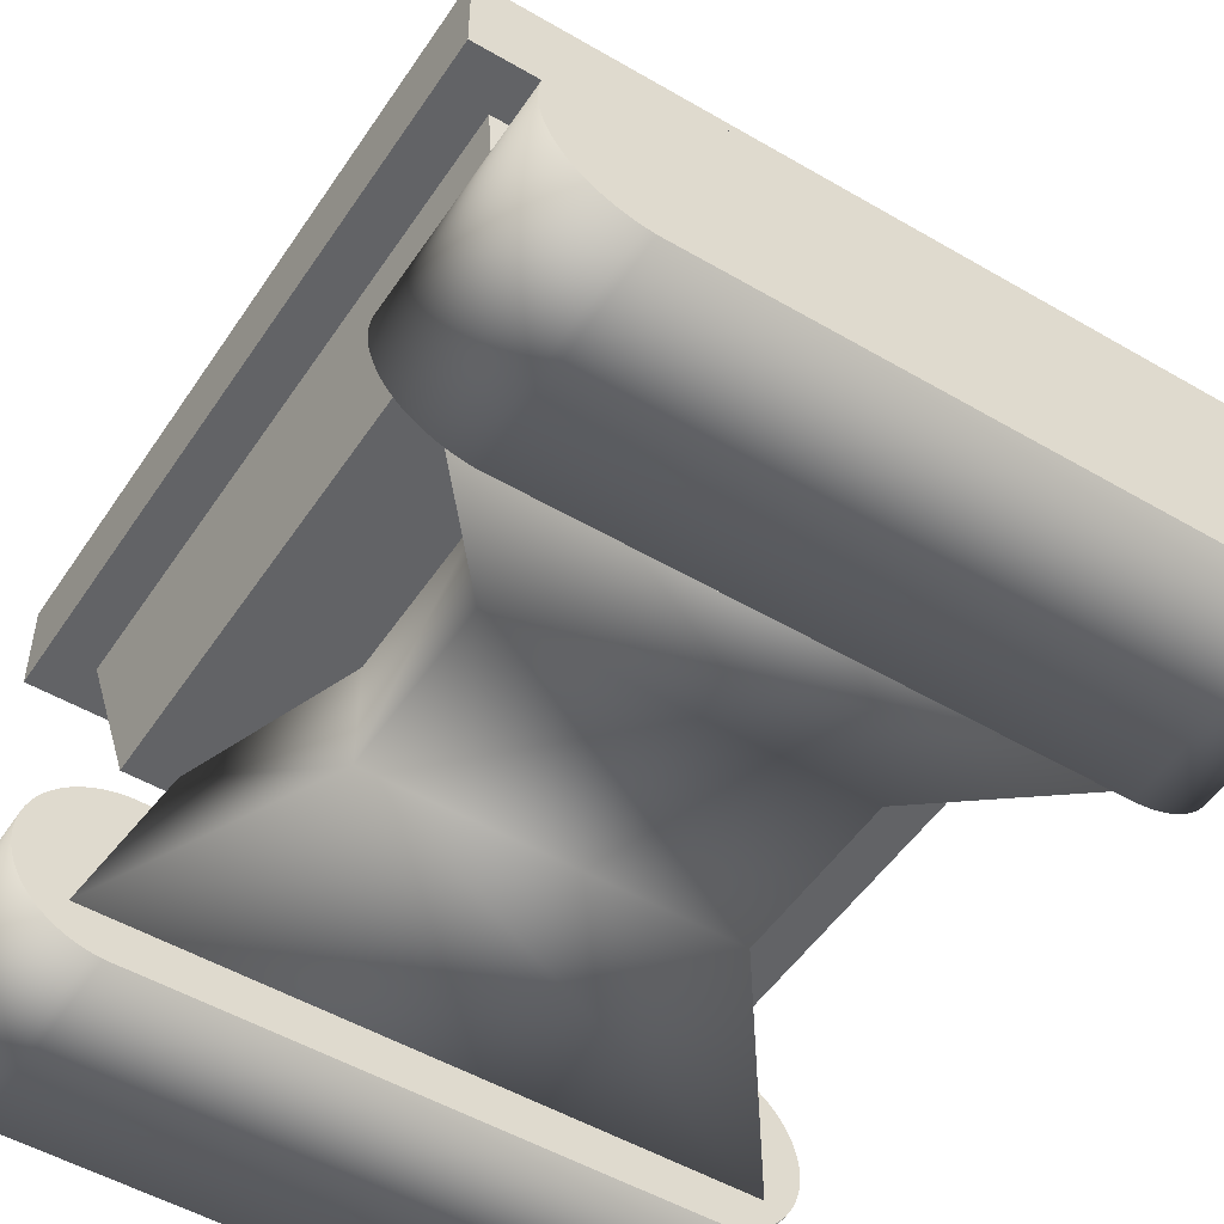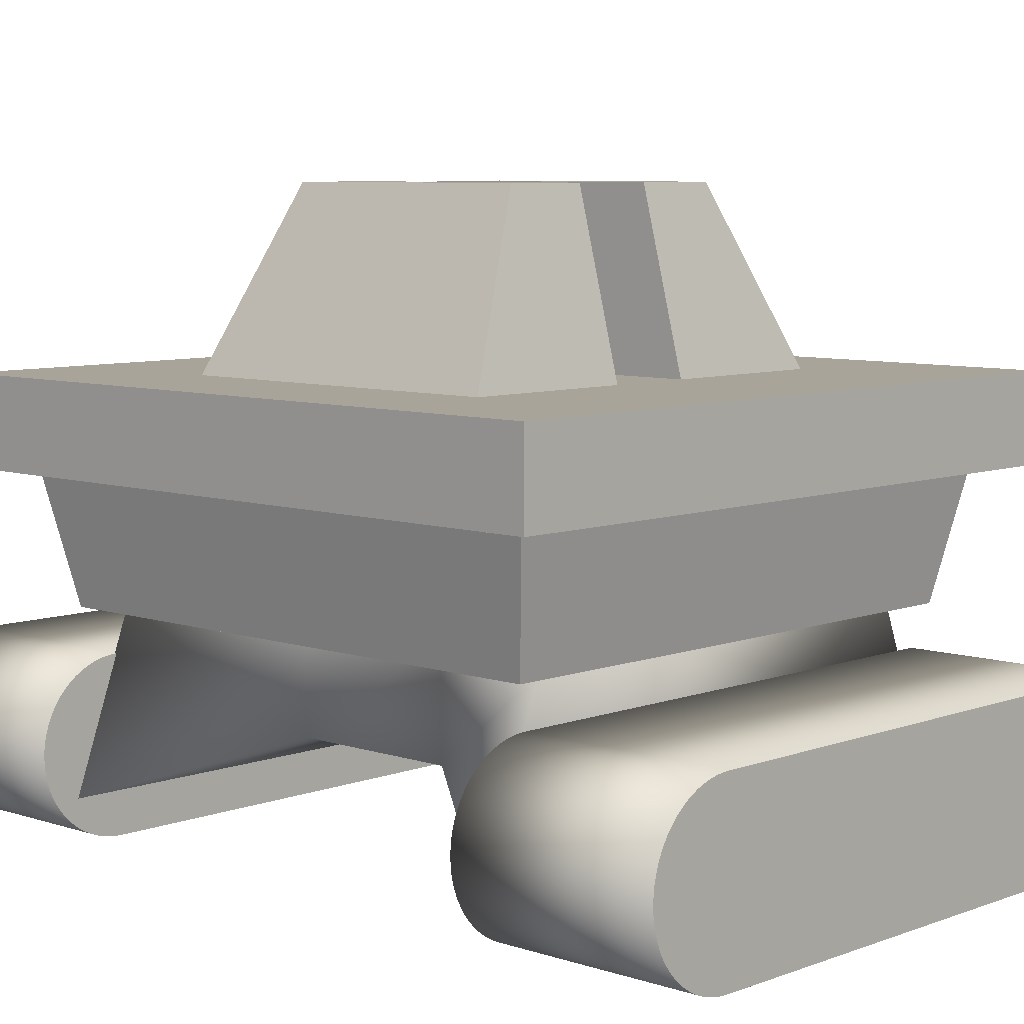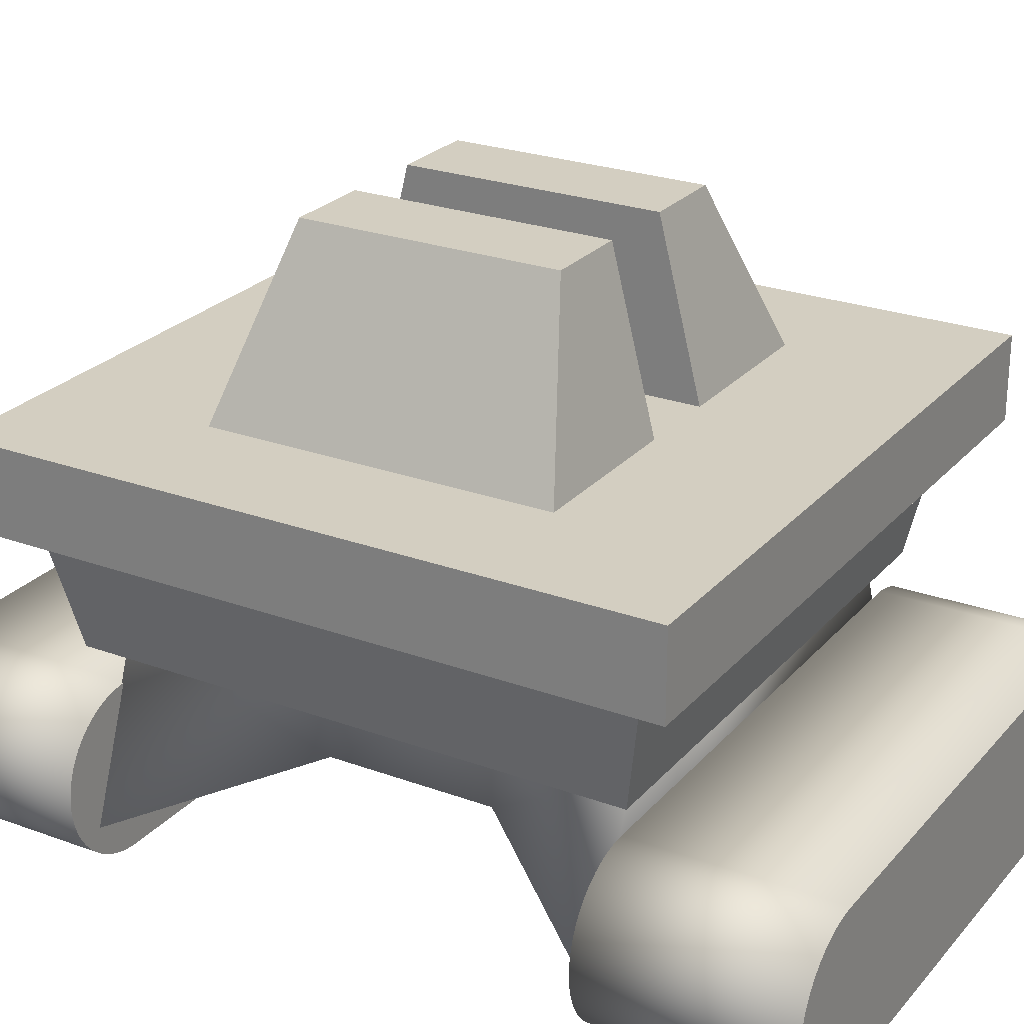
<metadata>
{"format":"obj","ext":"obj","renderer":"f3d","projection":"perspective","resolution":1024,"background":"white","views":[{"elev":-50.9,"azim":147.4,"up":"+Y"},{"elev":7.2,"azim":-46.6,"up":"+Y"},{"elev":25.0,"azim":-59.2,"up":"+Y"}]}
</metadata>
<code>
o ColobotMesh_1.006_ColobotMesh_.006
v -29.08 19.92 -53.84
v -29.08 19.92 -29.84
v 31.45 19.93 -53.84
v 31.45 19.93 -29.84
v 32.39 19.81 -53.84
v 32.39 19.81 -29.84
v 33.31 19.62 -53.84
v 33.31 19.62 -29.84
v 34.22 19.36 -53.84
v 34.22 19.36 -29.84
v 35.1 19.03 -53.84
v 35.1 19.03 -29.84
v 35.94 18.63 -53.84
v 35.94 18.63 -29.84
v 36.74 18.16 -53.84
v 36.74 18.16 -29.84
v 37.49 17.63 -53.84
v 37.49 17.63 -29.84
v 38.19 17.04 -53.84
v 38.19 17.04 -29.84
v 38.83 16.4 -53.84
v 38.83 16.4 -29.84
v 39.41 15.71 -53.84
v 39.41 15.71 -29.84
v 39.92 14.98 -53.84
v 39.92 14.98 -29.84
v 40.36 14.21 -53.84
v 40.36 14.21 -29.84
v 40.72 13.4 -53.84
v 40.72 13.4 -29.84
v 41 12.57 -53.84
v 41 12.57 -29.84
v 41.21 11.72 -53.84
v 41.21 11.72 -29.84
v 41.33 10.86 -53.84
v 41.33 10.86 -29.84
v 41.38 9.992 -53.84
v 41.38 9.992 -29.84
v 41.33 9.123 -53.84
v 41.33 9.123 -29.84
v 41.21 8.261 -53.84
v 41.21 8.261 -29.84
v 41 7.411 -53.84
v 41 7.411 -29.84
v 40.72 6.582 -53.84
v 40.72 6.582 -29.84
v 40.36 5.778 -53.84
v 40.36 5.778 -29.84
v 39.92 5.007 -53.84
v 39.92 5.006 -29.84
v 39.41 4.273 -53.84
v 39.41 4.273 -29.84
v 38.83 3.583 -53.84
v 38.83 3.583 -29.84
v 38.19 2.941 -53.84
v 38.19 2.941 -29.84
v 37.49 2.354 -53.84
v 37.49 2.354 -29.84
v 36.74 1.824 -53.84
v 36.74 1.824 -29.84
v 35.94 1.357 -53.84
v 35.94 1.357 -29.84
v 35.1 0.9552 -53.84
v 35.1 0.9552 -29.84
v 34.22 0.6223 -53.84
v 34.22 0.6223 -29.84
v 33.31 0.3608 -53.84
v 33.31 0.3608 -29.84
v 32.39 0.1725 -53.84
v 32.39 0.1725 -29.84
v 31.45 0.05896 -53.84
v 31.45 0.05894 -29.84
v -29.08 -0.01888 -53.84
v -29.08 -0.0189 -29.84
v -29.95 0.01906 -53.84
v -29.95 0.01905 -29.84
v -30.81 0.1326 -53.84
v -30.81 0.1326 -29.84
v -31.66 0.3209 -53.84
v -31.66 0.3209 -29.84
v -32.49 0.5824 -53.84
v -32.49 0.5824 -29.84
v -33.29 0.9153 -53.84
v -33.29 0.9153 -29.84
v -34.06 1.317 -53.84
v -34.06 1.317 -29.84
v -34.8 1.784 -53.84
v -34.8 1.784 -29.84
v -35.49 2.314 -53.84
v -35.49 2.314 -29.84
v -36.13 2.902 -53.84
v -36.13 2.902 -29.84
v -36.72 3.543 -53.84
v -36.72 3.543 -29.84
v -37.25 4.233 -53.84
v -37.25 4.233 -29.84
v -37.71 4.967 -53.84
v -37.71 4.967 -29.84
v -38.11 5.738 -53.84
v -38.11 5.738 -29.84
v -38.45 6.542 -53.84
v -38.45 6.542 -29.84
v -38.71 7.371 -53.84
v -38.71 7.371 -29.84
v -38.9 8.221 -53.84
v -38.9 8.221 -29.84
v -39.01 9.083 -53.84
v -39.01 9.083 -29.84
v -39.05 9.952 -53.84
v -39.05 9.952 -29.84
v -39.01 10.82 -53.84
v -39.01 10.82 -29.84
v -38.9 11.68 -53.84
v -38.9 11.68 -29.84
v -38.71 12.53 -53.84
v -38.71 12.53 -29.84
v -38.45 13.36 -53.84
v -38.45 13.36 -29.84
v -38.11 14.17 -53.84
v -38.11 14.17 -29.84
v -37.71 14.94 -53.84
v -37.71 14.94 -29.84
v -37.25 15.67 -53.84
v -37.25 15.67 -29.84
v -36.72 16.36 -53.84
v -36.72 16.36 -29.84
v -36.13 17 -53.84
v -36.13 17 -29.84
v -35.49 17.59 -53.84
v -35.49 17.59 -29.84
v -34.8 18.12 -53.84
v -34.8 18.12 -29.84
v -34.06 18.59 -53.84
v -34.06 18.59 -29.84
v -33.29 18.99 -53.84
v -33.29 18.99 -29.84
v -32.49 19.32 -53.84
v -32.49 19.32 -29.84
v -31.66 19.58 -53.84
v -31.66 19.58 -29.84
v -30.81 19.77 -53.84
v -30.81 19.77 -29.84
v -29.95 19.89 -53.84
v -29.95 19.89 -29.84
f 10 64 12
f 89 97 1
f 4 2 72
f 144 142 140
f 140 138 134
f 136 134 138
f 132 130 124
f 128 126 124
f 124 122 120
f 120 118 116
f 116 114 112
f 112 110 108
f 108 106 112
f 104 102 100
f 100 98 106
f 96 94 98
f 92 90 98
f 88 86 84
f 84 82 80
f 80 78 76
f 76 74 2
f 72 70 4
f 68 6 70
f 64 10 66
f 60 14 62
f 56 18 58
f 52 50 26
f 48 46 28
f 44 42 34
f 40 38 36
f 36 34 40
f 32 30 44
f 28 26 50
f 24 22 52
f 20 54 22
f 16 58 18
f 12 62 14
f 8 66 10
f 2 144 76
f 140 134 84
f 130 128 124
f 124 120 112
f 116 112 120
f 106 104 100
f 98 94 92
f 90 88 84
f 84 80 76
f 74 72 2
f 8 6 68
f 16 14 60
f 50 48 28
f 42 40 34
f 34 32 44
f 26 24 52
f 56 54 20
f 64 62 12
f 144 140 84
f 132 124 84
f 112 106 98
f 98 90 84
f 84 76 144
f 8 68 66
f 46 30 28
f 30 46 44
f 56 20 18
f 134 132 84
f 112 84 124
f 70 6 4
f 52 22 54
f 58 16 60
f 98 84 112
f 1 71 73
f 5 7 67
f 9 11 65
f 13 63 11
f 17 19 55
f 21 23 51
f 25 27 49
f 29 31 45
f 33 35 39
f 37 39 35
f 41 43 33
f 45 27 29
f 49 51 23
f 53 55 19
f 57 59 17
f 61 15 59
f 65 67 7
f 69 71 3
f 73 75 1
f 77 79 81
f 81 83 75
f 85 87 89
f 89 91 93
f 93 95 97
f 97 99 103
f 101 103 99
f 105 107 111
f 109 111 107
f 113 115 119
f 117 119 115
f 121 123 119
f 125 127 129
f 129 131 133
f 133 135 141
f 137 139 141
f 141 143 1
f 3 5 69
f 11 63 65
f 19 21 53
f 27 47 49
f 33 39 41
f 43 31 33
f 51 53 21
f 59 15 17
f 67 69 5
f 75 77 81
f 83 85 89
f 89 93 97
f 97 103 105
f 105 111 129
f 113 119 111
f 123 125 129
f 129 133 141
f 137 141 135
f 7 9 65
f 23 25 49
f 43 45 31
f 55 57 17
f 71 1 3
f 83 89 75
f 97 105 1
f 119 123 111
f 129 141 105
f 61 63 13
f 47 27 45
f 75 89 1
f 111 123 129
f 141 1 105
f 13 15 61
f 2 3 1
f 4 5 3
f 6 7 5
f 8 9 7
f 10 11 9
f 12 13 11
f 14 15 13
f 15 18 17
f 18 19 17
f 20 21 19
f 22 23 21
f 24 25 23
f 25 28 27
f 28 29 27
f 30 31 29
f 32 33 31
f 34 35 33
f 36 37 35
f 38 39 37
f 40 41 39
f 42 43 41
f 44 45 43
f 46 47 45
f 47 50 49
f 50 51 49
f 52 53 51
f 54 55 53
f 56 57 55
f 57 60 59
f 60 61 59
f 62 63 61
f 64 65 63
f 66 67 65
f 68 69 67
f 70 71 69
f 72 73 71
f 74 75 73
f 76 77 75
f 78 79 77
f 80 81 79
f 82 83 81
f 84 85 83
f 86 87 85
f 88 89 87
f 90 91 89
f 92 93 91
f 94 95 93
f 96 97 95
f 98 99 97
f 100 101 99
f 102 103 101
f 104 105 103
f 106 107 105
f 108 109 107
f 110 111 109
f 112 113 111
f 114 115 113
f 116 117 115
f 118 119 117
f 120 121 119
f 122 123 121
f 124 125 123
f 126 127 125
f 128 129 127
f 130 131 129
f 132 133 131
f 134 135 133
f 136 137 135
f 138 139 137
f 140 141 139
f 142 143 141
f 144 1 143
f 2 4 3
f 4 6 5
f 6 8 7
f 8 10 9
f 10 12 11
f 12 14 13
f 14 16 15
f 15 16 18
f 18 20 19
f 20 22 21
f 22 24 23
f 24 26 25
f 25 26 28
f 28 30 29
f 30 32 31
f 32 34 33
f 34 36 35
f 36 38 37
f 38 40 39
f 40 42 41
f 42 44 43
f 44 46 45
f 46 48 47
f 47 48 50
f 50 52 51
f 52 54 53
f 54 56 55
f 56 58 57
f 57 58 60
f 60 62 61
f 62 64 63
f 64 66 65
f 66 68 67
f 68 70 69
f 70 72 71
f 72 74 73
f 74 76 75
f 76 78 77
f 78 80 79
f 80 82 81
f 82 84 83
f 84 86 85
f 86 88 87
f 88 90 89
f 90 92 91
f 92 94 93
f 94 96 95
f 96 98 97
f 98 100 99
f 100 102 101
f 102 104 103
f 104 106 105
f 106 108 107
f 108 110 109
f 110 112 111
f 112 114 113
f 114 116 115
f 116 118 117
f 118 120 119
f 120 122 121
f 122 124 123
f 124 126 125
f 126 128 127
f 128 130 129
f 130 132 131
f 132 134 133
f 134 136 135
f 136 138 137
f 138 140 139
f 140 142 141
f 142 144 143
f 144 2 1
o ColobotMesh_1.005_ColobotMesh_.005
v -20 24.89 -10
v -34.84 4.893 30
v 27.37 24.89 -30
v -34.84 4.893 -30
v -27.51 24.89 -30
v 20 24.89 -10
v 20 24.89 10
v 20 12.19 10
v 27.37 24.89 30
v -27.51 24.89 30
v -20 24.89 10
v -20 12.19 10
v 20 12.19 -10
v 35.35 4.893 -30
v -20 12.19 -10
v 35.35 4.893 30
f 159 155 145
f 159 149 148
f 153 146 160
f 150 152 157
f 148 157 159
f 154 156 146
f 153 152 151
f 152 146 156
f 147 157 158
f 157 156 159
f 147 148 149
f 159 156 155
f 159 145 149
f 153 154 146
f 150 151 152
f 148 158 157
f 154 155 156
f 153 160 152
f 152 160 146
f 147 150 157
f 157 152 156
f 147 158 148
o ColobotMesh_1.004_ColobotMesh_.004
v -25.1 50 20.02
v -15.1 70 14.86
v -5.1 50 -20.04
v -5.1 50 20.02
v -15.1 70 -15.14
v -5.1 70 -15.14
v -5.1 70 14.86
v -25.1 50 -20.04
f 166 162 167
f 166 165 162
f 167 163 166
f 168 162 165
f 163 165 166
f 162 164 167
f 167 164 163
f 168 161 162
f 163 168 165
f 162 161 164
o ColobotMesh_1.003_ColobotMesh_.003
v 4.729 70 14.86
v 14.73 70 -15.14
v 24.73 50 -20.04
v 4.729 50 -20.04
v 4.729 70 -15.14
v 14.73 70 14.86
v 24.73 50 20.02
v 4.729 50 20.02
f 169 170 173
f 169 174 170
f 172 170 171
f 174 176 175
f 171 174 175
f 169 172 176
f 172 173 170
f 174 169 176
f 171 170 174
f 169 173 172
o ColobotMesh_1.002_ColobotMesh_.002
v 32.11 25.02 32.11
v -32.11 25.02 -32.11
v -32.11 25.02 32.11
v -35 40.02 35
v -35 40.02 -35
v 35 40.02 35
v 32.11 25.02 -32.11
v 35 40.02 -35
f 183 179 178
f 183 177 179
f 177 184 182
f 181 183 178
f 182 179 177
f 180 178 179
f 177 183 184
f 181 184 183
f 182 180 179
f 180 181 178
o ColobotMesh_1.001_ColobotMesh_.001
v -40 50 40
v 40 40 -40
v 40 50 -40
v -40 50 -40
v 40 40 40
v 40 50 40
v -40 40 -40
v -40 40 40
f 186 192 191
f 186 189 192
f 185 191 192
f 187 189 186
f 188 186 191
f 190 192 189
f 185 187 188
f 185 188 191
f 187 190 189
f 188 187 186
f 190 185 192
f 185 190 187
o ColobotMesh_1_ColobotMesh_
v -29.08 19.92 54.02
v -29.08 19.92 30.02
v 31.45 19.93 54.02
v 31.45 19.93 30.02
v 32.39 19.81 54.02
v 32.39 19.81 30.02
v 33.31 19.62 54.02
v 33.31 19.62 30.02
v 34.22 19.36 54.02
v 34.22 19.36 30.02
v 35.1 19.03 54.02
v 35.1 19.03 30.02
v 35.94 18.63 54.02
v 35.94 18.63 30.02
v 36.74 18.16 54.02
v 36.74 18.16 30.02
v 37.49 17.63 54.02
v 37.49 17.63 30.02
v 38.19 17.04 54.02
v 38.19 17.04 30.02
v 38.83 16.4 54.02
v 38.83 16.4 30.02
v 39.41 15.71 54.02
v 39.41 15.71 30.02
v 39.92 14.98 54.02
v 39.92 14.98 30.02
v 40.36 14.21 54.02
v 40.36 14.21 30.02
v 40.72 13.4 54.02
v 40.72 13.4 30.02
v 41 12.57 54.02
v 41 12.57 30.02
v 41.21 11.72 54.02
v 41.21 11.72 30.02
v 41.33 10.86 54.02
v 41.33 10.86 30.02
v 41.38 9.992 54.02
v 41.38 9.992 30.02
v 41.33 9.123 54.02
v 41.33 9.123 30.02
v 41.21 8.261 54.02
v 41.21 8.261 30.02
v 41 7.411 54.02
v 41 7.411 30.02
v 40.72 6.582 54.02
v 40.72 6.582 30.02
v 40.36 5.778 54.02
v 40.36 5.778 30.02
v 39.92 5.007 54.02
v 39.92 5.006 30.02
v 39.41 4.273 54.02
v 39.41 4.273 30.02
v 38.83 3.583 54.02
v 38.83 3.583 30.02
v 38.19 2.941 54.02
v 38.19 2.941 30.02
v 37.49 2.354 54.02
v 37.49 2.354 30.02
v 36.74 1.824 54.02
v 36.74 1.824 30.02
v 35.94 1.357 54.02
v 35.94 1.357 30.02
v 35.1 0.9552 54.02
v 35.1 0.9552 30.02
v 34.22 0.6223 54.02
v 34.22 0.6223 30.02
v 33.31 0.3608 54.02
v 33.31 0.3607 30.02
v 32.39 0.1725 54.02
v 32.39 0.1725 30.02
v 31.45 0.05895 54.02
v 31.45 0.05894 30.02
v -29.08 -0.01888 54.02
v -29.08 -0.0189 30.02
v -29.95 0.01906 54.02
v -29.95 0.01904 30.02
v -30.81 0.1326 54.02
v -30.81 0.1326 30.02
v -31.66 0.3209 54.02
v -31.66 0.3209 30.02
v -32.49 0.5824 54.02
v -32.49 0.5824 30.02
v -33.29 0.9153 54.02
v -33.29 0.9153 30.02
v -34.06 1.317 54.02
v -34.06 1.317 30.02
v -34.8 1.784 54.02
v -34.8 1.784 30.02
v -35.49 2.314 54.02
v -35.49 2.314 30.02
v -36.13 2.902 54.02
v -36.13 2.902 30.02
v -36.72 3.543 54.02
v -36.72 3.543 30.02
v -37.25 4.233 54.02
v -37.25 4.233 30.02
v -37.71 4.967 54.02
v -37.71 4.967 30.02
v -38.11 5.738 54.02
v -38.11 5.738 30.02
v -38.45 6.542 54.02
v -38.45 6.542 30.02
v -38.71 7.371 54.02
v -38.71 7.371 30.02
v -38.9 8.221 54.02
v -38.9 8.221 30.02
v -39.01 9.083 54.02
v -39.01 9.083 30.02
v -39.05 9.952 54.02
v -39.05 9.952 30.02
v -39.01 10.82 54.02
v -39.01 10.82 30.02
v -38.9 11.68 54.02
v -38.9 11.68 30.02
v -38.71 12.53 54.02
v -38.71 12.53 30.02
v -38.45 13.36 54.02
v -38.45 13.36 30.02
v -38.11 14.17 54.02
v -38.11 14.17 30.02
v -37.71 14.94 54.02
v -37.71 14.94 30.02
v -37.25 15.67 54.02
v -37.25 15.67 30.02
v -36.72 16.36 54.02
v -36.72 16.36 30.02
v -36.13 17 54.02
v -36.13 17 30.02
v -35.49 17.59 54.02
v -35.49 17.59 30.02
v -34.8 18.12 54.02
v -34.8 18.12 30.02
v -34.06 18.59 54.02
v -34.06 18.59 30.02
v -33.29 18.99 54.02
v -33.29 18.99 30.02
v -32.49 19.32 54.02
v -32.49 19.32 30.02
v -31.66 19.58 54.02
v -31.66 19.58 30.02
v -30.81 19.77 54.02
v -30.81 19.77 30.02
v -29.95 19.89 54.02
v -29.95 19.89 30.02
f 276 290 336
f 201 257 255
f 336 194 266
f 196 198 262
f 200 202 258
f 204 206 256
f 208 210 250
f 212 214 248
f 216 218 244
f 220 238 240
f 224 226 236
f 228 230 232
f 232 234 226
f 236 238 224
f 240 242 220
f 244 246 216
f 248 250 210
f 252 254 208
f 256 258 202
f 260 262 198
f 264 266 194
f 268 270 272
f 272 274 276
f 276 278 282
f 280 282 278
f 284 286 290
f 288 290 286
f 292 294 296
f 296 298 290
f 300 302 304
f 304 306 308
f 308 310 312
f 312 314 316
f 316 318 312
f 320 322 324
f 324 326 330
f 328 330 326
f 332 334 330
f 194 196 264
f 202 204 256
f 210 212 248
f 218 242 244
f 226 228 232
f 234 236 226
f 220 222 238
f 250 252 208
f 258 260 200
f 266 268 336
f 272 276 268
f 282 290 276
f 290 292 296
f 298 300 304
f 304 308 312
f 312 318 304
f 320 324 318
f 330 334 324
f 198 200 260
f 214 246 248
f 224 238 222
f 218 220 242
f 262 264 196
f 282 284 290
f 290 298 324
f 304 318 324
f 324 334 290
f 206 254 256
f 246 214 216
f 268 276 336
f 298 304 324
f 334 336 290
f 254 206 208
f 197 195 261
f 193 335 277
f 333 331 325
f 329 327 331
f 325 323 321
f 321 319 325
f 317 315 319
f 313 311 315
f 309 307 311
f 305 303 307
f 301 299 303
f 297 295 291
f 293 291 295
f 289 287 285
f 285 283 281
f 281 279 277
f 277 275 193
f 273 271 275
f 269 267 271
f 265 263 193
f 261 199 197
f 257 199 259
f 253 251 205
f 249 207 251
f 245 243 213
f 241 219 217
f 237 235 223
f 233 231 225
f 229 227 231
f 225 223 235
f 221 219 237
f 217 215 241
f 213 211 245
f 209 247 211
f 205 203 253
f 201 255 203
f 195 263 261
f 331 327 325
f 325 319 315
f 315 303 325
f 307 303 311
f 299 297 303
f 291 289 297
f 285 281 297
f 275 271 267
f 267 265 193
f 259 199 261
f 251 207 205
f 243 215 213
f 235 233 225
f 227 225 231
f 219 239 237
f 211 247 245
f 203 255 253
f 335 333 277
f 315 311 303
f 303 297 325
f 289 285 297
f 275 267 193
f 201 199 257
f 241 215 243
f 223 221 237
f 249 247 209
f 333 281 277
f 297 333 325
f 263 195 193
f 219 241 239
f 249 209 207
f 281 333 297
f 195 194 193
f 197 196 195
f 199 198 197
f 201 200 199
f 203 202 201
f 205 204 203
f 207 206 205
f 207 210 208
f 211 210 209
f 213 212 211
f 215 214 213
f 217 216 215
f 217 220 218
f 221 220 219
f 223 222 221
f 225 224 223
f 227 226 225
f 229 228 227
f 231 230 229
f 233 232 231
f 235 234 233
f 237 236 235
f 239 238 237
f 239 242 240
f 243 242 241
f 245 244 243
f 247 246 245
f 249 248 247
f 249 252 250
f 253 252 251
f 255 254 253
f 257 256 255
f 259 258 257
f 261 260 259
f 263 262 261
f 265 264 263
f 267 266 265
f 269 268 267
f 271 270 269
f 273 272 271
f 275 274 273
f 277 276 275
f 279 278 277
f 281 280 279
f 283 282 281
f 285 284 283
f 287 286 285
f 289 288 287
f 291 290 289
f 293 292 291
f 295 294 293
f 297 296 295
f 299 298 297
f 301 300 299
f 303 302 301
f 305 304 303
f 307 306 305
f 309 308 307
f 311 310 309
f 313 312 311
f 315 314 313
f 317 316 315
f 319 318 317
f 321 320 319
f 323 322 321
f 325 324 323
f 327 326 325
f 329 328 327
f 331 330 329
f 333 332 331
f 335 334 333
f 193 336 335
f 195 196 194
f 197 198 196
f 199 200 198
f 201 202 200
f 203 204 202
f 205 206 204
f 207 208 206
f 207 209 210
f 211 212 210
f 213 214 212
f 215 216 214
f 217 218 216
f 217 219 220
f 221 222 220
f 223 224 222
f 225 226 224
f 227 228 226
f 229 230 228
f 231 232 230
f 233 234 232
f 235 236 234
f 237 238 236
f 239 240 238
f 239 241 242
f 243 244 242
f 245 246 244
f 247 248 246
f 249 250 248
f 249 251 252
f 253 254 252
f 255 256 254
f 257 258 256
f 259 260 258
f 261 262 260
f 263 264 262
f 265 266 264
f 267 268 266
f 269 270 268
f 271 272 270
f 273 274 272
f 275 276 274
f 277 278 276
f 279 280 278
f 281 282 280
f 283 284 282
f 285 286 284
f 287 288 286
f 289 290 288
f 291 292 290
f 293 294 292
f 295 296 294
f 297 298 296
f 299 300 298
f 301 302 300
f 303 304 302
f 305 306 304
f 307 308 306
f 309 310 308
f 311 312 310
f 313 314 312
f 315 316 314
f 317 318 316
f 319 320 318
f 321 322 320
f 323 324 322
f 325 326 324
f 327 328 326
f 329 330 328
f 331 332 330
f 333 334 332
f 335 336 334
f 193 194 336

</code>
